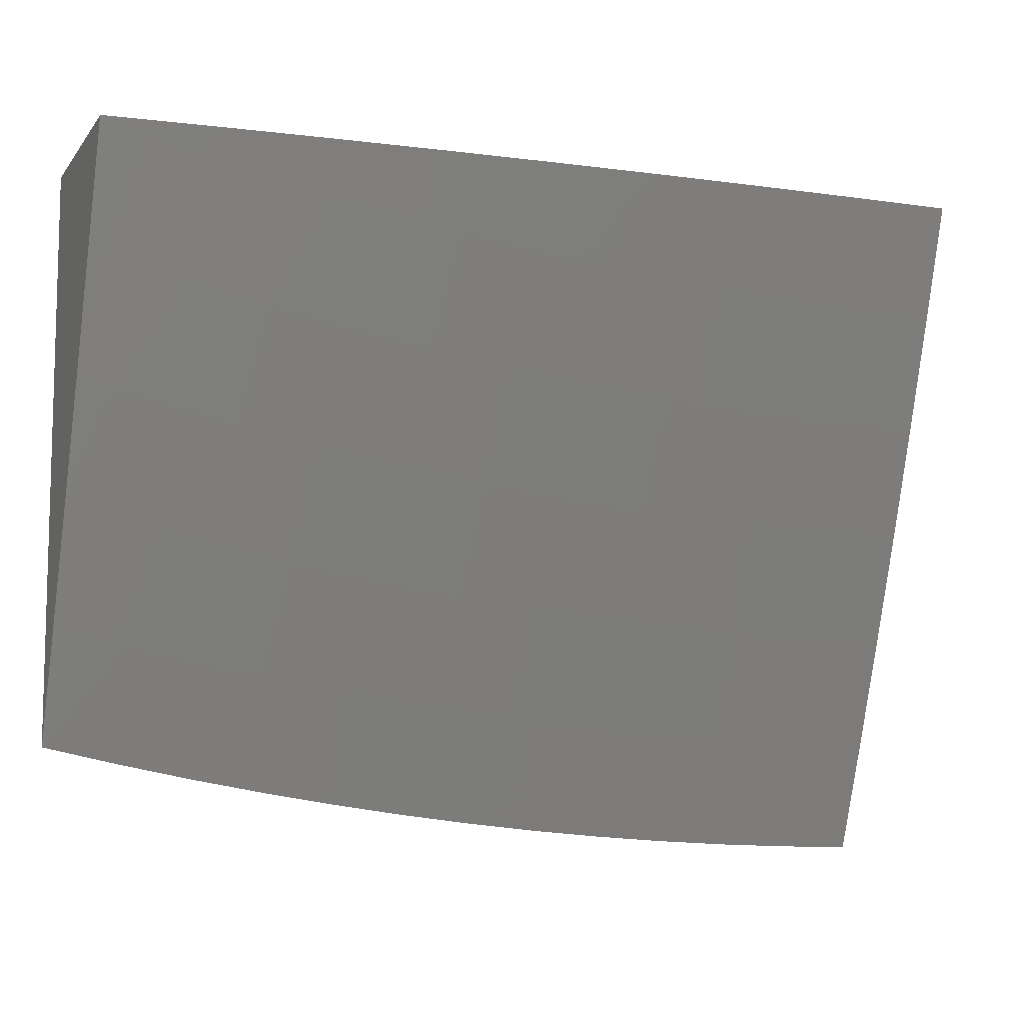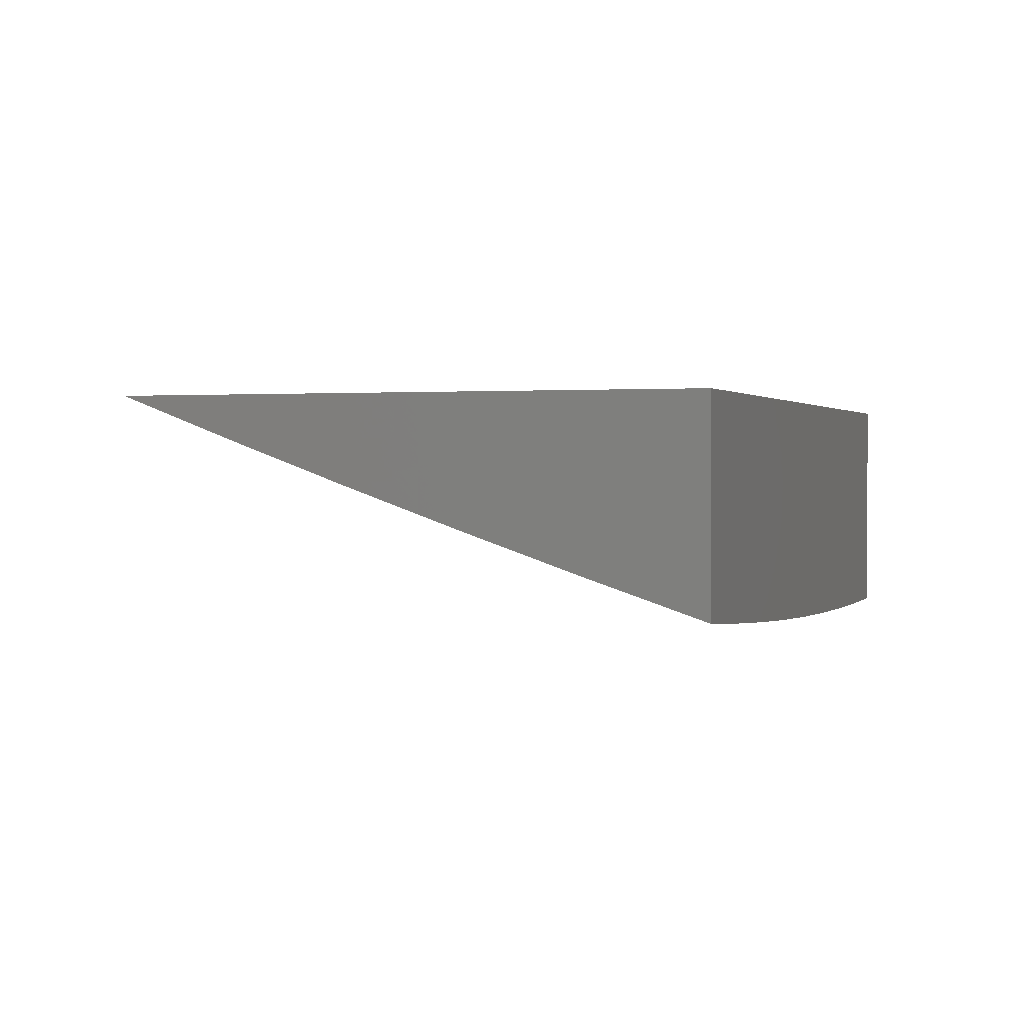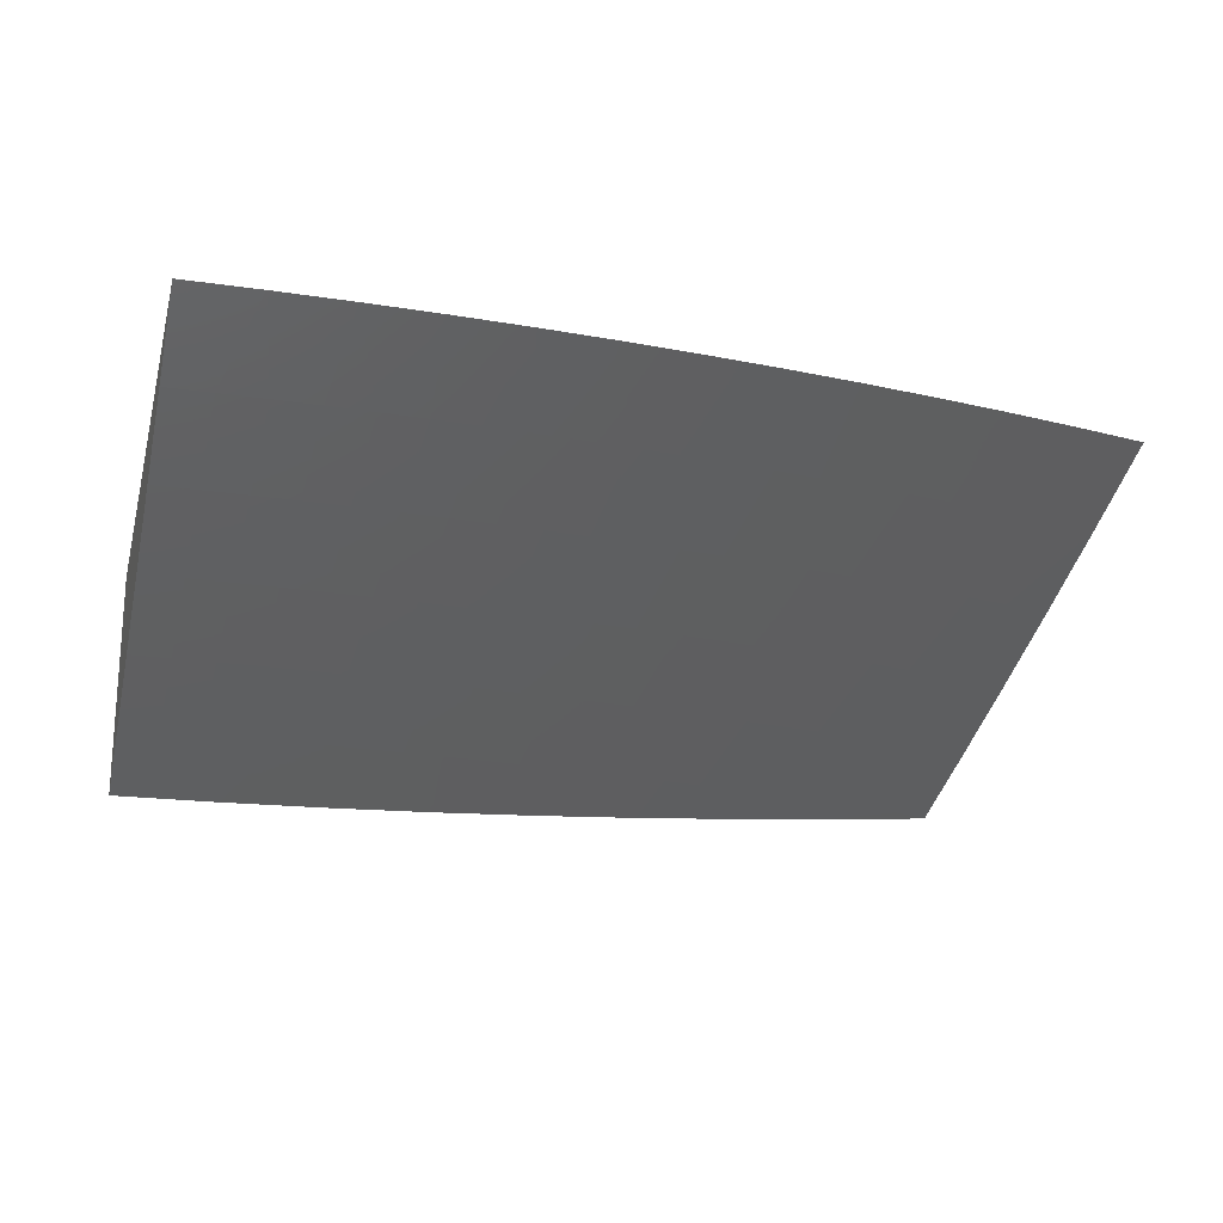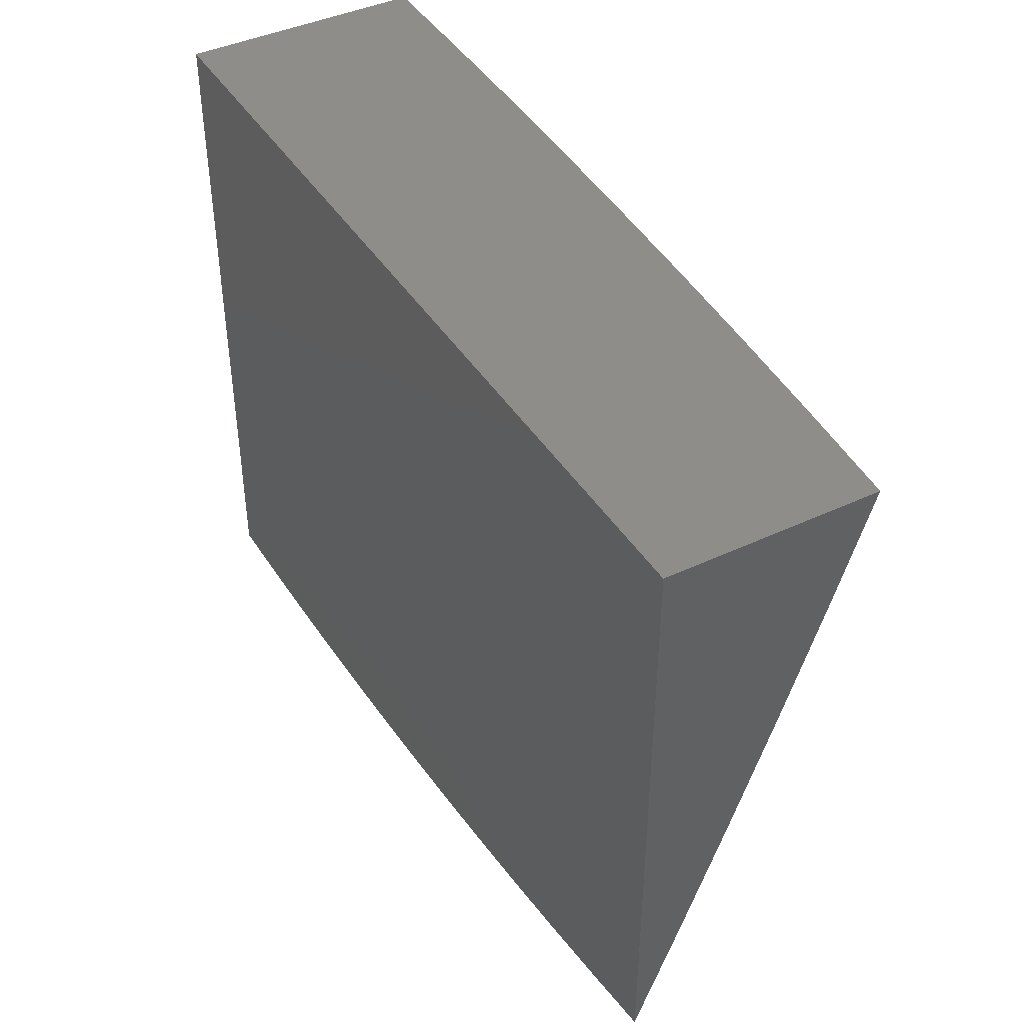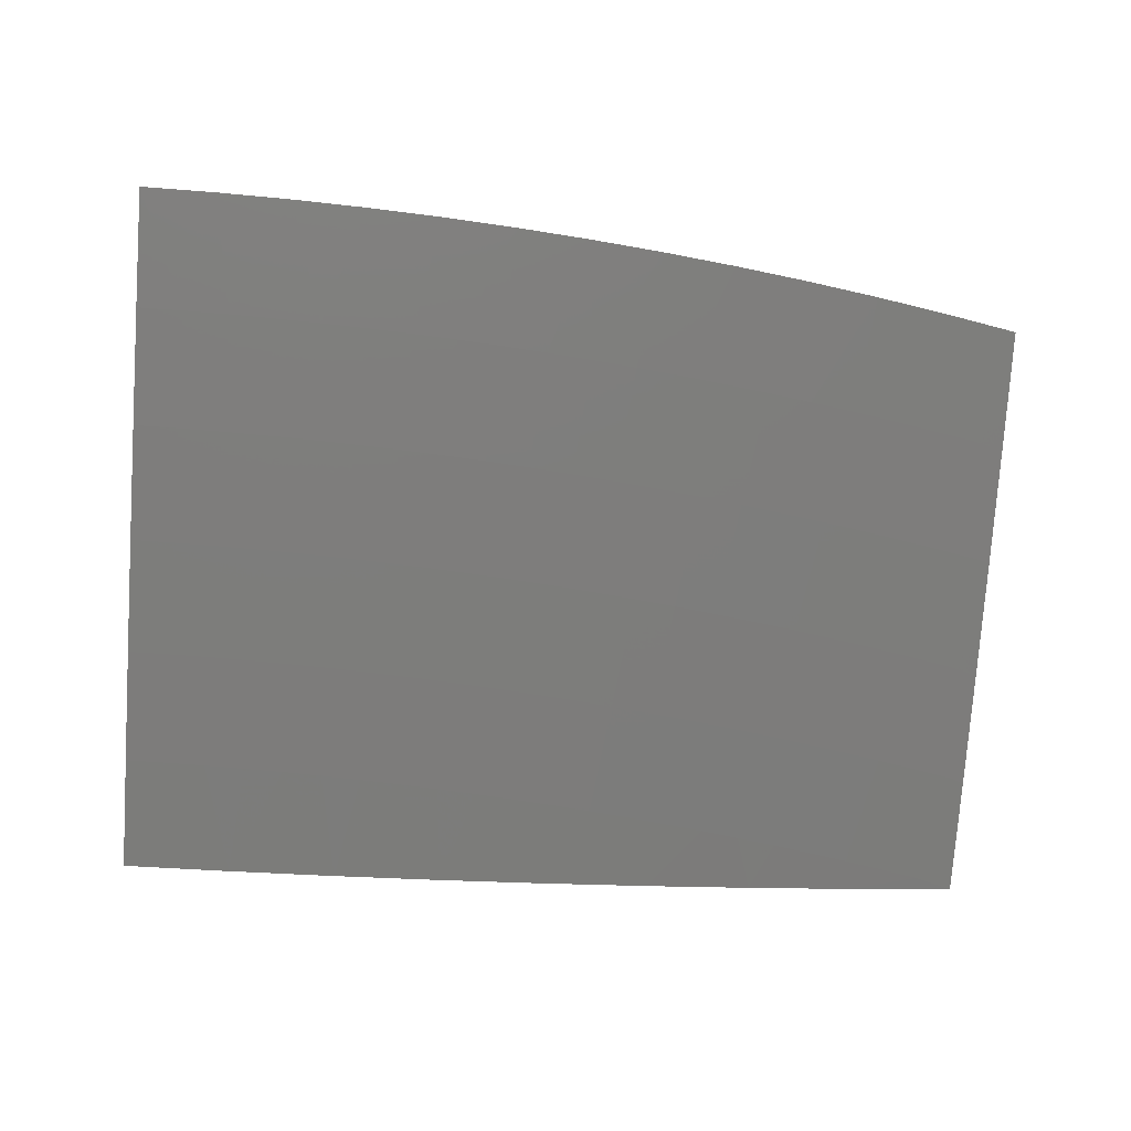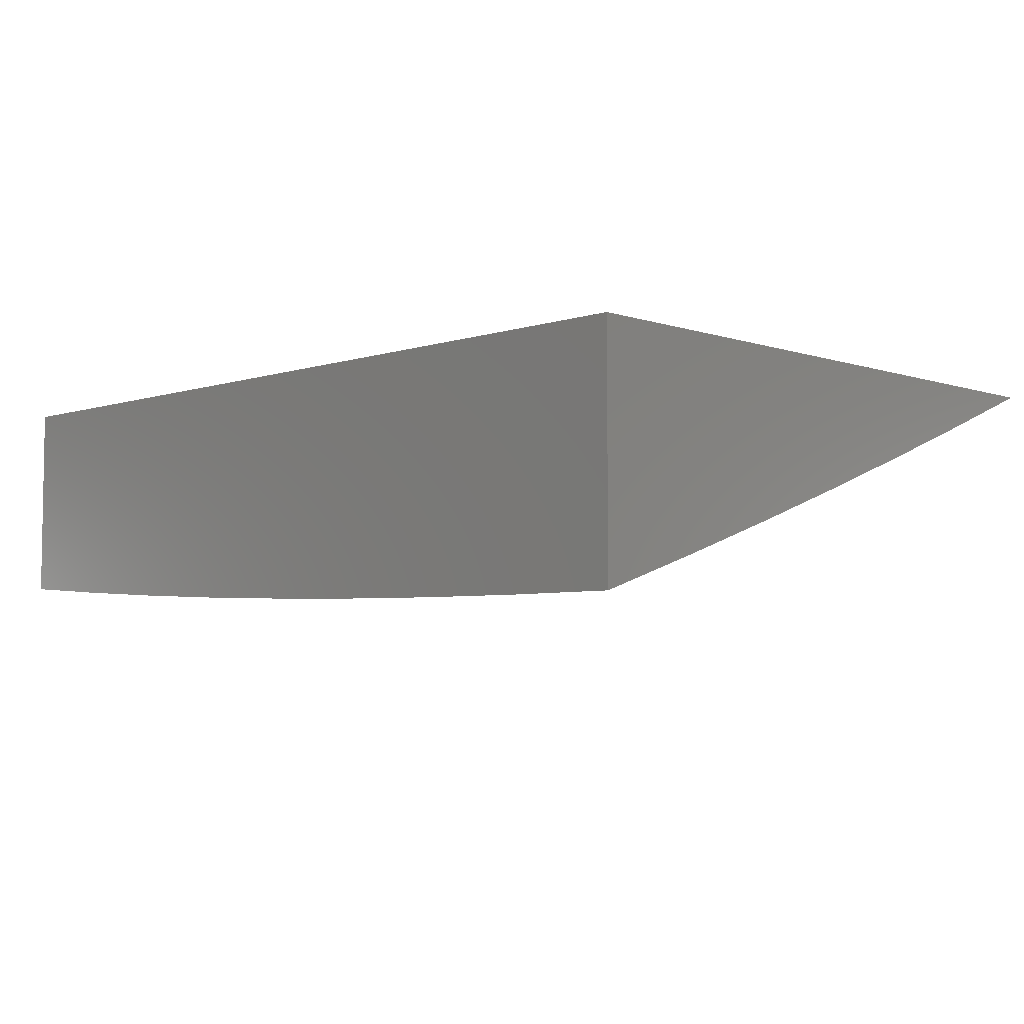
<metadata>
{"format":"stl","ext":"stl","renderer":"f3d","projection":"perspective","resolution":1024,"background":"white","views":[{"elev":-9.0,"azim":158.3,"up":"+Y"},{"elev":1.4,"azim":109.0,"up":"+Z"},{"elev":-20.6,"azim":-14.2,"up":"+Z"},{"elev":42.1,"azim":60.5,"up":"+Y"},{"elev":-57.1,"azim":-4.2,"up":"+Z"},{"elev":-5.5,"azim":-135.4,"up":"+Z"}]}
</metadata>
<code>
# stl→obj: 134 verts, 264 faces
v 0.9178 -4.663 -12
v 0.9215 -4.536 -12.05
v 1 -4.647 -12
v 0.972 -4.525 -12.05
v 1 -4.518 -12.05
v 0.9458 -4.403 -12.09
v 0.9948 -4.393 -12.09
v 0.9195 -4.281 -12.14
v 0.9671 -4.27 -12.14
v 0.8931 -4.158 -12.18
v 0.9393 -4.148 -12.18
v 0.8666 -4.035 -12.23
v 0.9115 -4.025 -12.23
v 0.8752 -4 -12.24
v 0.9562 -4.014 -12.23
v 1 -4 -12.23
v 1 -4.13 -12.19
v 0.871 -4.546 -12.05
v 0.8352 -4.679 -12
v 0.8203 -4.555 -12.05
v 0.7695 -4.564 -12.05
v 0.7488 -4.441 -12.09
v 0.6993 -4.449 -12.09
v 0.6798 -4.325 -12.14
v 0.6316 -4.333 -12.14
v 0.6135 -4.208 -12.18
v 0.5666 -4.215 -12.18
v 0.5498 -4.09 -12.23
v 0.5042 -4.096 -12.23
v 0.5004 -4 -12.26
v 0.4586 -4.101 -12.23
v 0.3754 -4 -12.26
v 0.4129 -4.106 -12.23
v 0.3671 -4.11 -12.23
v 0.4255 -4.231 -12.18
v 0.3784 -4.236 -12.18
v 0.4381 -4.357 -12.14
v 0.3895 -4.361 -12.14
v 0.4506 -4.481 -12.09
v 0.4007 -4.486 -12.09
v 0.4631 -4.605 -12.05
v 0.4118 -4.61 -12.05
v 0.4193 -4.734 -12
v 0.3604 -4.615 -12.05
v 0.3356 -4.741 -12
v 0.309 -4.618 -12.05
v 0.2518 -4.746 -12
v 0.2576 -4.621 -12.05
v 0.2061 -4.624 -12.05
v 0.2005 -4.499 -12.09
v 0.1504 -4.501 -12.09
v 0.1462 -4.376 -12.14
v 0.0975 -4.377 -12.14
v 0.09471 -4.252 -12.18
v 0.04736 -4.253 -12.18
v 0.04595 -4.126 -12.23
v 0 -4.127 -12.23
v 0 -4 -12.27
v 0.7525 -4.693 -12
v 0.7187 -4.572 -12.05
v 0.6497 -4.457 -12.09
v 0.5833 -4.339 -12.14
v 0.5196 -4.221 -12.18
v 0.6677 -4.58 -12.05
v 0.6695 -4.706 -12
v 0.6167 -4.587 -12.05
v 0.5862 -4.717 -12
v 0.5655 -4.594 -12.05
v 0.5143 -4.6 -12.05
v 0.5005 -4.476 -12.09
v 0.5028 -4.726 -12
v 0.1679 -4.75 -12
v 0.1546 -4.626 -12.05
v 0.1003 -4.503 -12.09
v 0.04876 -4.378 -12.14
v 0 -4.253 -12.18
v 0.1031 -4.627 -12.05
v 0.08396 -4.752 -12
v 0.05154 -4.628 -12.05
v 0 -4.753 -12
v 0 -4.629 -12.05
v 0 -4.504 -12.09
v 0.05015 -4.504 -12.09
v 0 -4.379 -12.14
v 0.1251 -4 -12.27
v 0.0919 -4.126 -12.23
v 0.142 -4.25 -12.18
v 0.195 -4.374 -12.14
v 0.2506 -4.497 -12.09
v 0.2503 -4 -12.27
v 0.1837 -4.123 -12.23
v 0.1378 -4.124 -12.23
v 0.3213 -4.114 -12.23
v 0.2755 -4.117 -12.23
v 0.2296 -4.12 -12.23
v 0.2839 -4.243 -12.18
v 0.2367 -4.246 -12.18
v 0.2923 -4.369 -12.14
v 0.2437 -4.372 -12.14
v 0.3007 -4.494 -12.09
v 0.6254 -4 -12.25
v 0.5953 -4.083 -12.23
v 0.6603 -4.201 -12.18
v 0.728 -4.318 -12.14
v 0.7982 -4.432 -12.09
v 0.7504 -4 -12.25
v 0.6861 -4.069 -12.23
v 0.6407 -4.077 -12.23
v 0.8216 -4.044 -12.23
v 0.7765 -4.053 -12.23
v 0.7313 -4.061 -12.23
v 0.8003 -4.177 -12.18
v 0.7537 -4.185 -12.18
v 0.8239 -4.3 -12.14
v 0.776 -4.309 -12.14
v 0.8475 -4.423 -12.09
v 0.9854 -4.137 -12.18
v 1 -4.26 -12.14
v 1 -4.389 -12.1
v 0.1894 -4.249 -12.18
v 0.3312 -4.24 -12.18
v 0.341 -4.365 -12.14
v 0.3507 -4.49 -12.09
v 0.707 -4.194 -12.18
v 0.8467 -4.168 -12.18
v 0.8718 -4.291 -12.14
v 0.8967 -4.414 -12.09
v 0.6 -4.464 -12.09
v 0.535 -4.346 -12.14
v 0.4726 -4.226 -12.18
v 0.5503 -4.47 -12.09
v 0.4866 -4.351 -12.14
v 0 -4 -12
v 1 -4 -12
f 1 2 3
f 3 2 4
f 3 4 5
f 5 4 6
f 5 6 7
f 7 6 8
f 7 8 9
f 9 8 10
f 9 10 11
f 11 10 12
f 11 12 13
f 13 12 14
f 13 14 15
f 15 14 16
f 15 16 17
f 2 1 18
f 18 1 19
f 18 19 20
f 20 19 21
f 20 21 22
f 22 21 23
f 22 23 24
f 24 23 25
f 24 25 26
f 26 25 27
f 26 27 28
f 28 27 29
f 28 29 30
f 30 29 31
f 30 31 32
f 32 31 33
f 32 33 34
f 34 33 35
f 34 35 36
f 36 35 37
f 36 37 38
f 38 37 39
f 38 39 40
f 40 39 41
f 40 41 42
f 42 41 43
f 42 43 44
f 44 43 45
f 44 45 46
f 46 45 47
f 46 47 48
f 48 47 49
f 48 49 50
f 50 49 51
f 50 51 52
f 52 51 53
f 52 53 54
f 54 53 55
f 54 55 56
f 56 55 57
f 56 57 58
f 19 59 21
f 21 59 60
f 21 60 23
f 23 60 61
f 23 61 25
f 25 61 62
f 25 62 27
f 27 62 63
f 27 63 29
f 29 63 31
f 60 59 64
f 64 59 65
f 64 65 66
f 66 65 67
f 66 67 68
f 68 67 69
f 68 69 70
f 70 69 39
f 70 39 37
f 67 71 69
f 69 71 41
f 69 41 39
f 71 43 41
f 47 72 49
f 49 72 73
f 49 73 51
f 51 73 74
f 51 74 53
f 53 74 75
f 53 75 55
f 55 75 76
f 55 76 57
f 73 72 77
f 77 72 78
f 77 78 79
f 79 78 80
f 79 80 81
f 81 82 79
f 79 82 83
f 79 83 77
f 77 83 74
f 77 74 73
f 82 84 83
f 83 84 75
f 83 75 74
f 84 76 75
f 58 85 56
f 56 85 86
f 56 86 54
f 54 86 87
f 54 87 52
f 52 87 88
f 52 88 50
f 50 88 89
f 50 89 48
f 48 89 46
f 90 91 85
f 85 91 92
f 85 92 86
f 86 92 87
f 32 93 90
f 90 93 94
f 90 94 95
f 95 94 96
f 95 96 97
f 97 96 98
f 97 98 99
f 99 98 100
f 99 100 89
f 89 100 46
f 30 101 28
f 28 101 102
f 28 102 26
f 26 102 103
f 26 103 24
f 24 103 104
f 24 104 22
f 22 104 105
f 22 105 20
f 20 105 18
f 106 107 101
f 101 107 108
f 101 108 102
f 102 108 103
f 14 109 106
f 106 109 110
f 106 110 111
f 111 110 112
f 111 112 113
f 113 112 114
f 113 114 115
f 115 114 116
f 115 116 105
f 105 116 18
f 15 17 117
f 117 17 118
f 117 118 11
f 11 118 9
f 118 119 9
f 9 119 7
f 119 5 7
f 90 95 91
f 91 95 97
f 91 97 120
f 120 97 99
f 120 99 88
f 88 99 89
f 32 34 93
f 93 34 36
f 93 36 121
f 121 36 38
f 121 38 122
f 122 38 40
f 122 40 123
f 123 40 42
f 123 42 44
f 106 111 107
f 107 111 113
f 107 113 124
f 124 113 115
f 124 115 104
f 104 115 105
f 14 12 109
f 109 12 10
f 109 10 125
f 125 10 8
f 125 8 126
f 126 8 6
f 126 6 127
f 127 6 4
f 127 4 2
f 117 11 13
f 15 117 13
f 127 2 116
f 116 2 18
f 126 127 114
f 114 127 116
f 125 126 112
f 112 126 114
f 109 125 110
f 110 125 112
f 108 107 124
f 108 124 103
f 103 124 104
f 66 128 64
f 64 128 61
f 64 61 60
f 61 128 62
f 62 128 129
f 62 129 63
f 63 129 130
f 63 130 31
f 31 130 33
f 128 66 131
f 131 66 68
f 131 68 70
f 128 131 129
f 129 131 132
f 129 132 130
f 130 132 35
f 130 35 33
f 132 131 70
f 132 70 37
f 37 35 132
f 46 100 44
f 44 100 123
f 100 98 123
f 123 98 122
f 94 93 121
f 98 96 122
f 122 96 121
f 96 94 121
f 92 91 120
f 92 120 87
f 87 120 88
f 58 57 133
f 133 57 76
f 133 76 84
f 84 82 133
f 133 82 81
f 133 81 80
f 80 78 133
f 133 78 72
f 133 72 47
f 47 45 133
f 133 45 43
f 133 43 71
f 71 67 133
f 133 67 134
f 134 67 65
f 134 65 59
f 59 19 134
f 134 19 1
f 134 1 3
f 16 14 134
f 134 14 106
f 134 106 101
f 134 101 133
f 133 101 30
f 133 30 32
f 32 90 133
f 133 90 85
f 133 85 58
f 3 5 134
f 134 5 119
f 134 119 118
f 118 17 134
f 134 17 16

</code>
